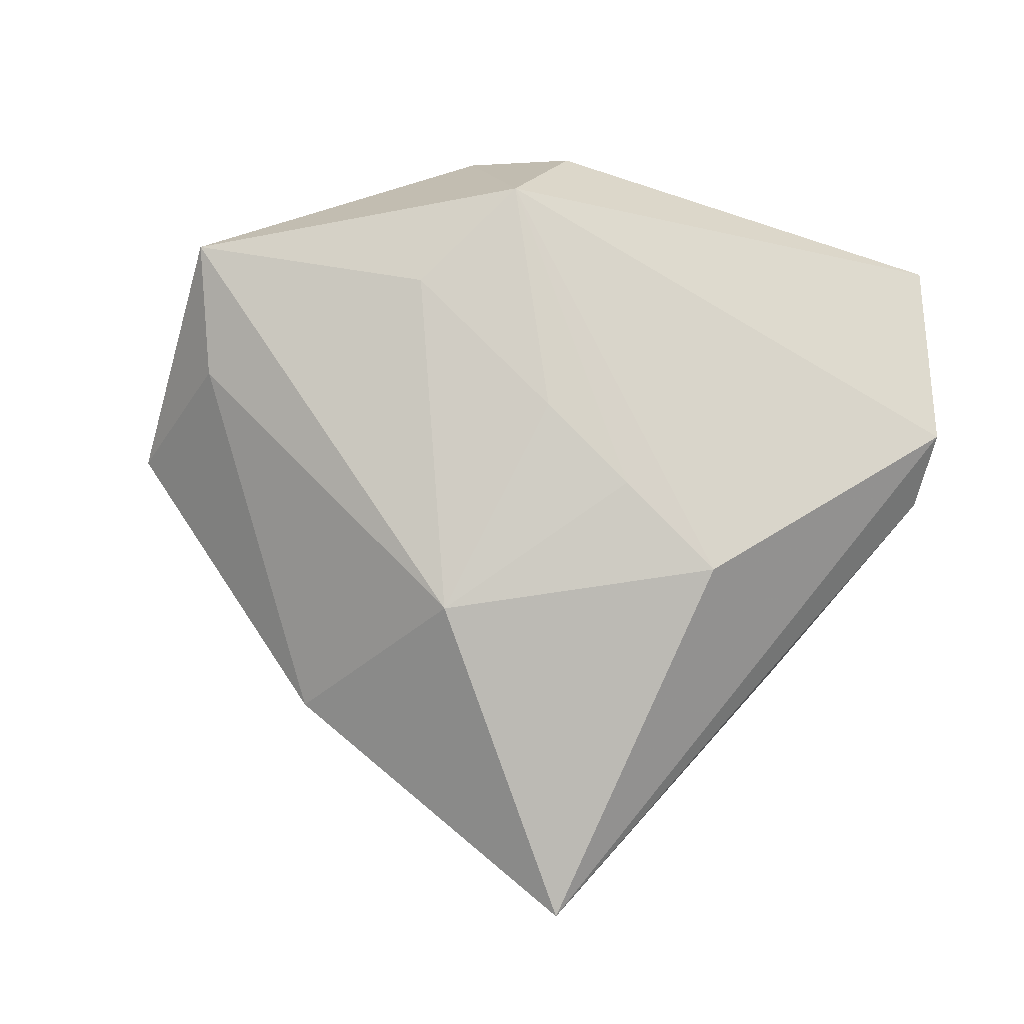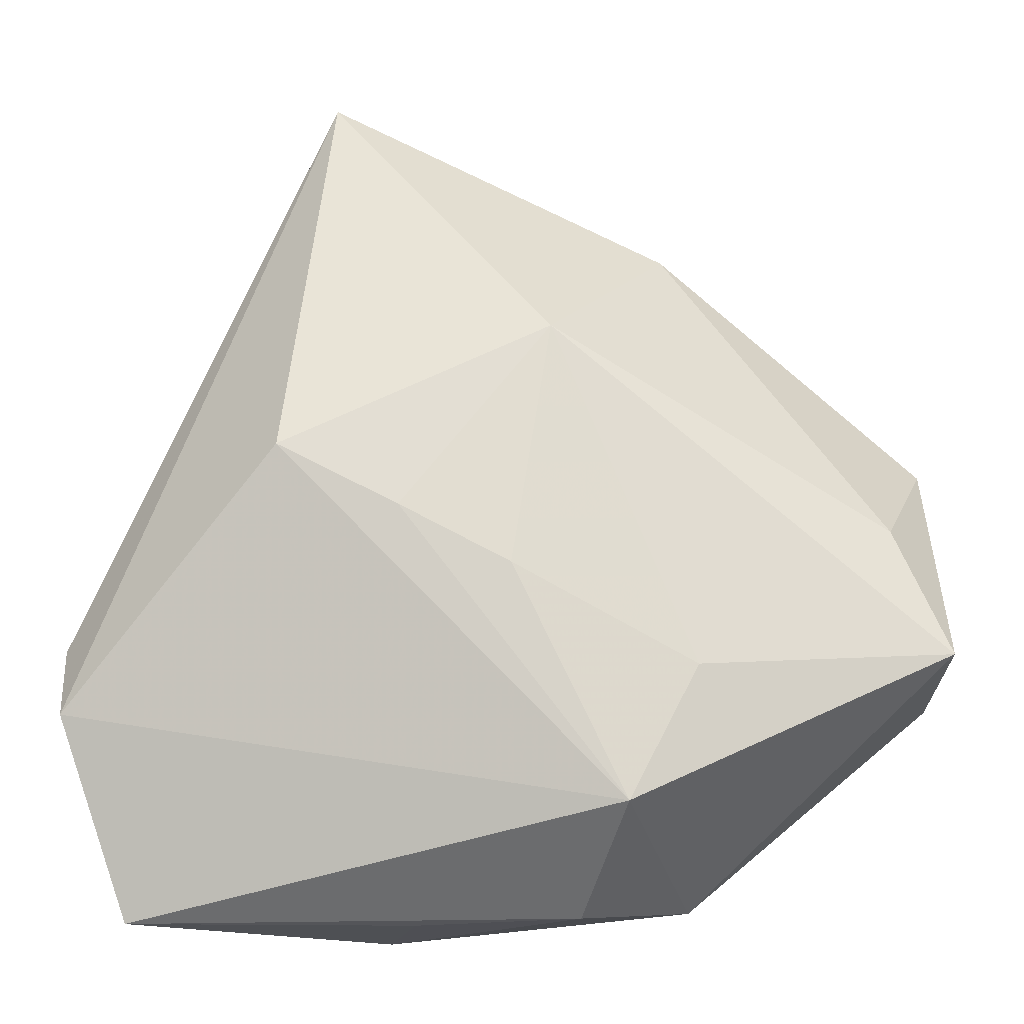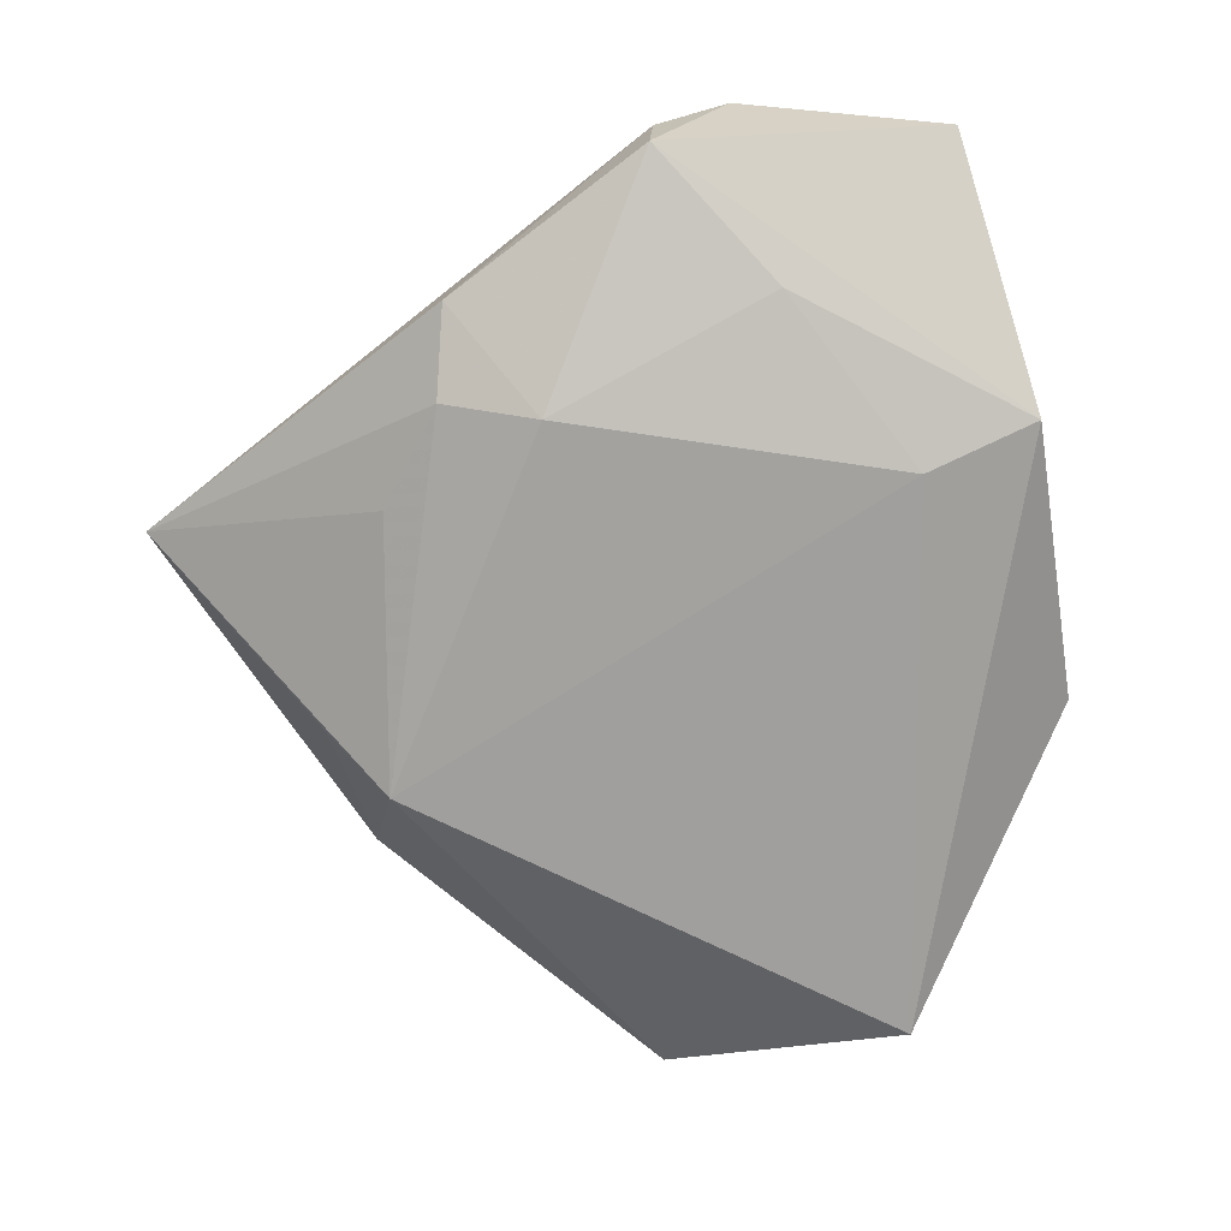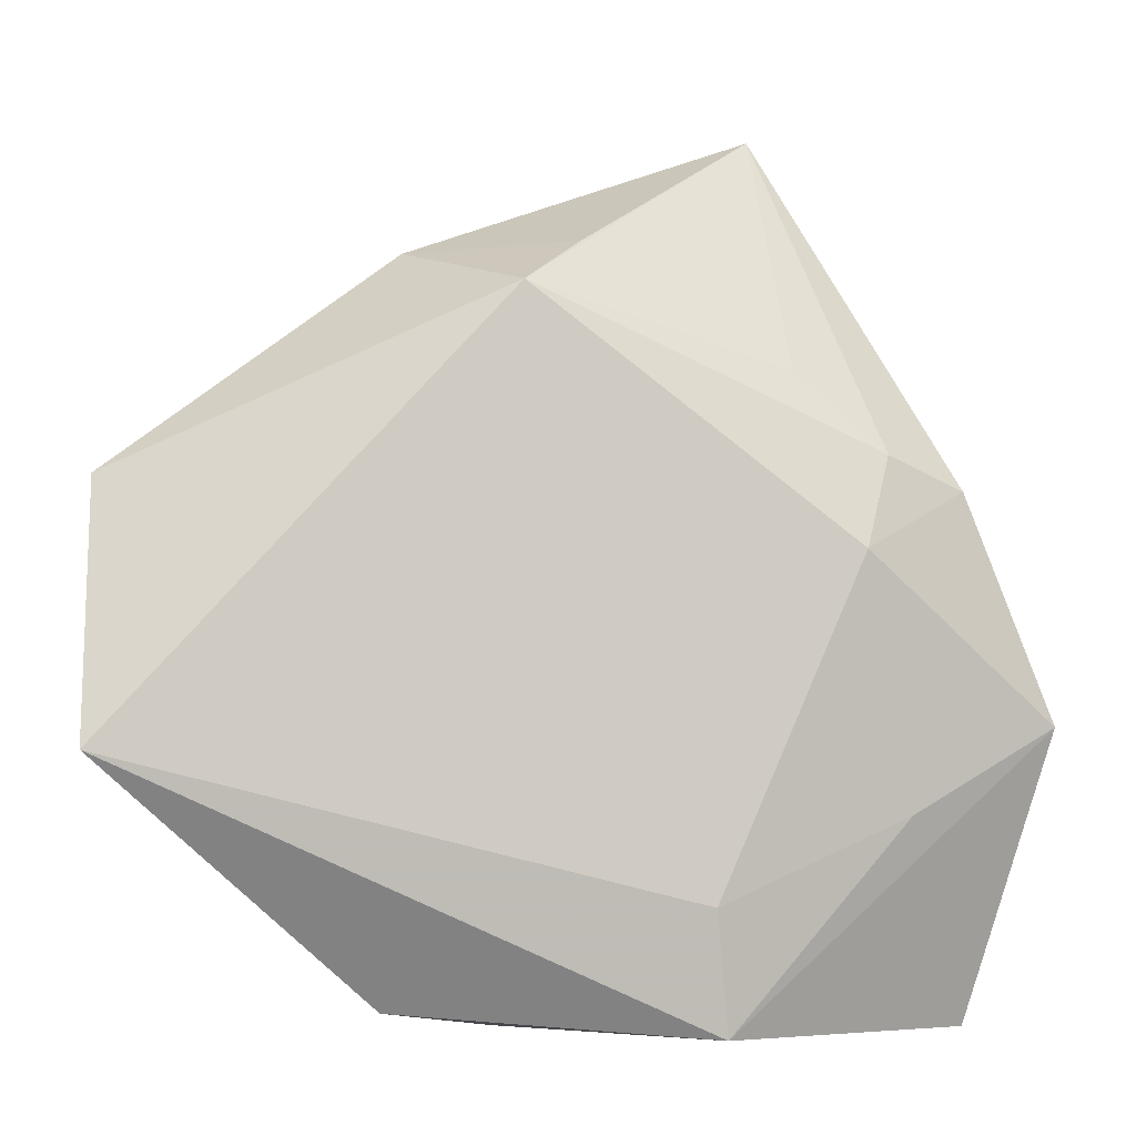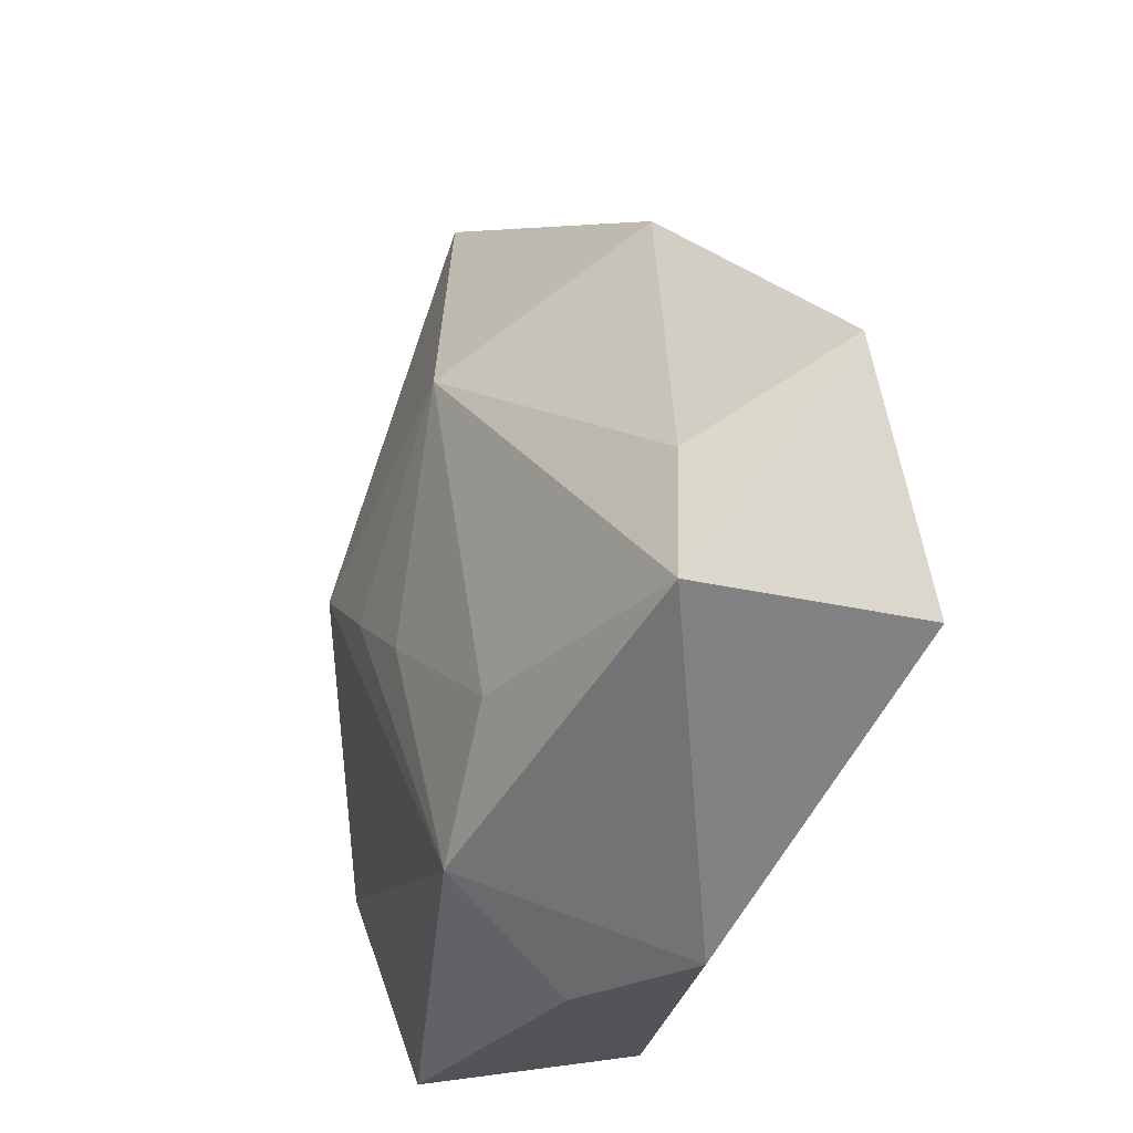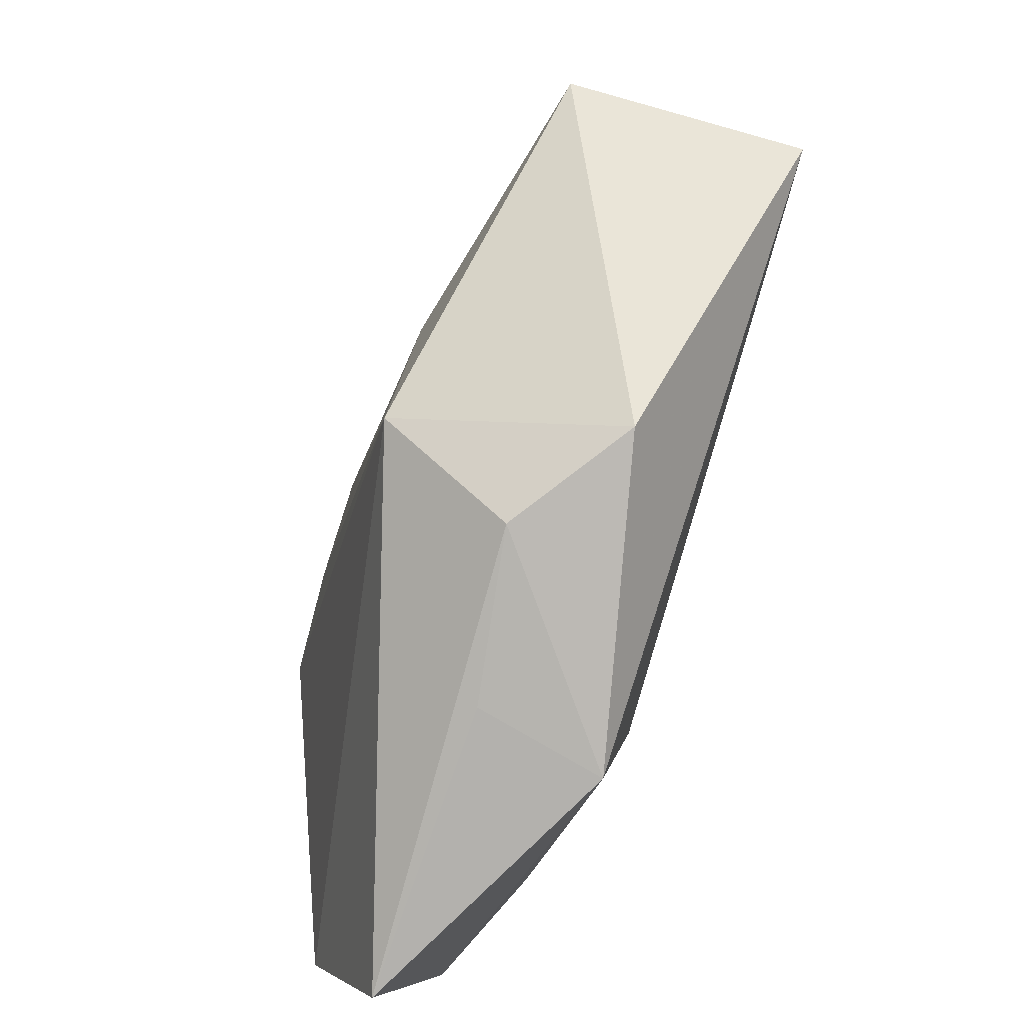
<metadata>
{"format":"obj","ext":"obj","renderer":"f3d","projection":"perspective","resolution":1024,"background":"white","views":[{"elev":80.0,"azim":-162.3,"up":"+Z"},{"elev":-17.1,"azim":-3.4,"up":"+Y"},{"elev":-73.8,"azim":-75.3,"up":"+Z"},{"elev":-6.6,"azim":167.6,"up":"+Y"},{"elev":-20.2,"azim":65.8,"up":"+Y"},{"elev":-79.0,"azim":69.8,"up":"+Y"}]}
</metadata>
<code>
v 0.03941 0.003265 0.008381
v -0.01839 0.05071 0.005353
v -0.04464 -0.01626 0.005028
v -0.04494 -0.008694 6.68e-05
v 0.04472 -0.01027 0.0112
v 0.01723 0.03629 -0.0004467
v 0.0466 -0.01129 -0.01161
v -0.02671 0.01677 -0.01231
v -0.01792 0.02455 -0.01107
v 0.04585 0.01369 -0.005764
v -0.01103 -0.03674 -0.01203
v 0.003879 0.02222 0.01605
v -0.01134 0.002606 0.01733
v -0.02347 0.008928 0.01634
v 0.01813 -0.0129 0.01656
v 0.008377 0.03109 -0.01527
v -0.04443 -0.008101 -0.008025
v 0.001944 0.03615 -0.009938
v -0.0002466 -0.003204 0.0177
v 0.01108 -0.02647 0.01705
v 0.007528 -0.03598 0.003947
v 0.01921 -0.0344 -0.003706
v -0.0289 -0.01657 -0.01149
v -0.0377 -0.03639 0.0002812
v -0.00884 -0.03639 0.0006706
v -0.02344 0.007505 -0.01578
v -0.00938 -0.02491 -0.01443
v -0.0353 0.01403 -0.008841
f 1 6 12
f 12 6 2
f 16 2 18
f 18 6 16
f 2 6 18
f 10 7 16
f 16 6 10
f 10 6 1
f 24 21 20
f 9 2 16
f 16 8 9
f 9 8 2
f 2 8 28
f 28 4 2
f 17 4 28
f 14 12 2
f 13 12 14
f 14 20 13
f 19 12 13
f 13 20 19
f 1 12 5
f 5 10 1
f 7 10 5
f 16 7 27
f 7 5 22
f 22 20 21
f 22 5 20
f 2 4 3
f 3 14 2
f 3 17 24
f 3 4 17
f 24 20 3
f 20 14 3
f 12 19 15
f 15 19 20
f 15 5 12
f 20 5 15
f 24 17 11
f 11 22 21
f 11 27 7
f 7 22 11
f 26 8 16
f 16 27 26
f 17 28 26
f 26 28 8
f 23 11 17
f 27 11 23
f 17 26 23
f 23 26 27
f 25 21 24
f 24 11 25
f 25 11 21

</code>
